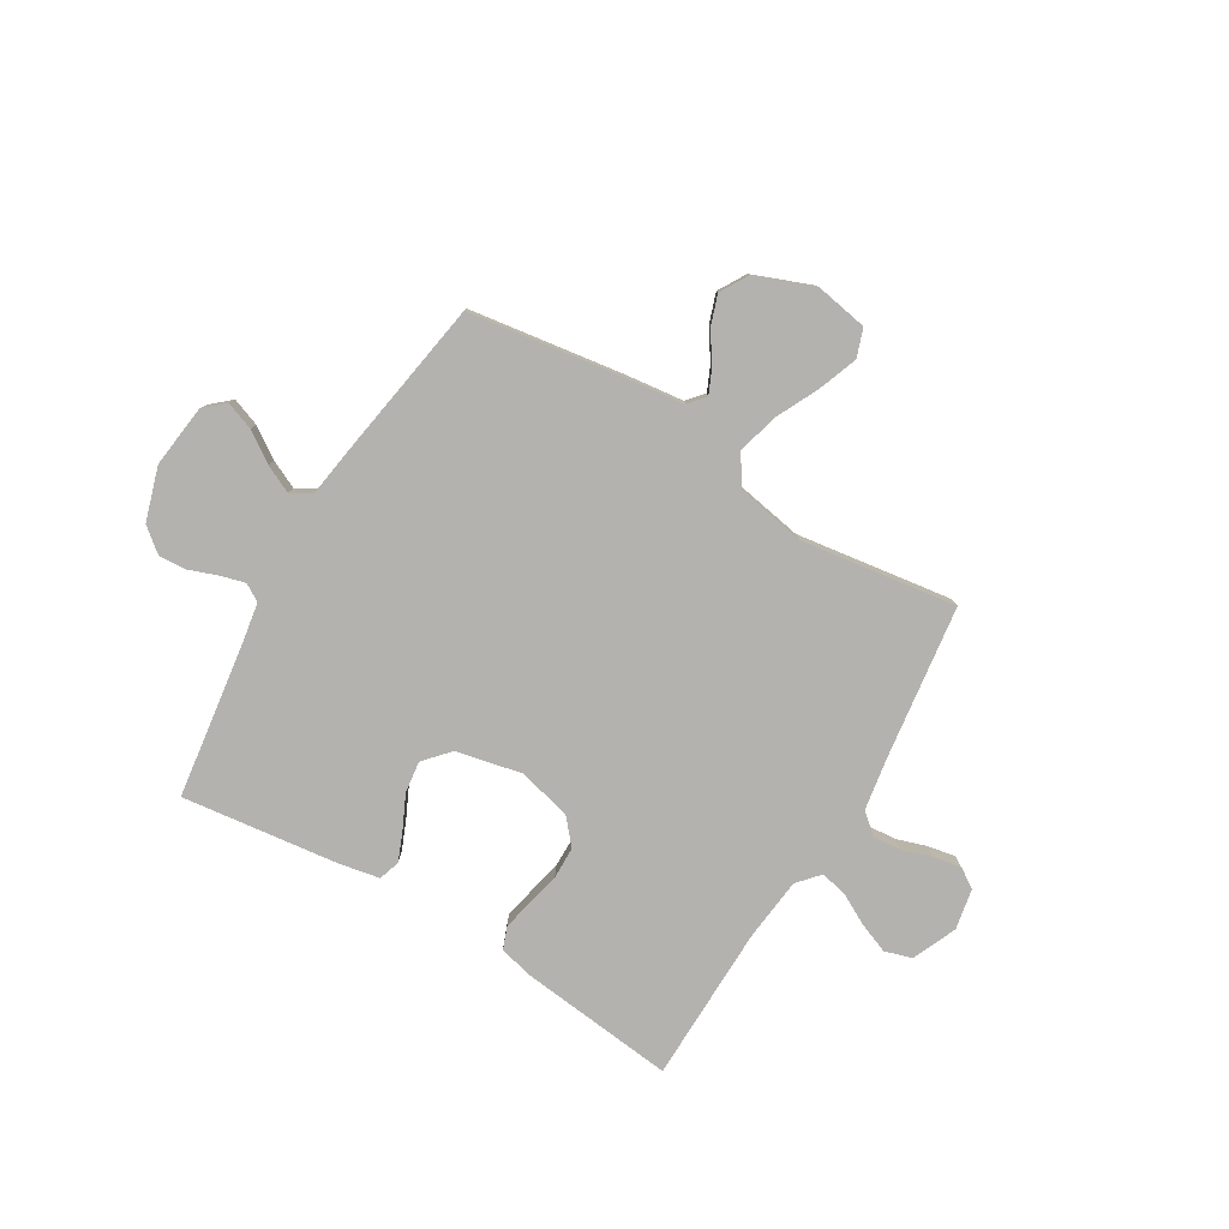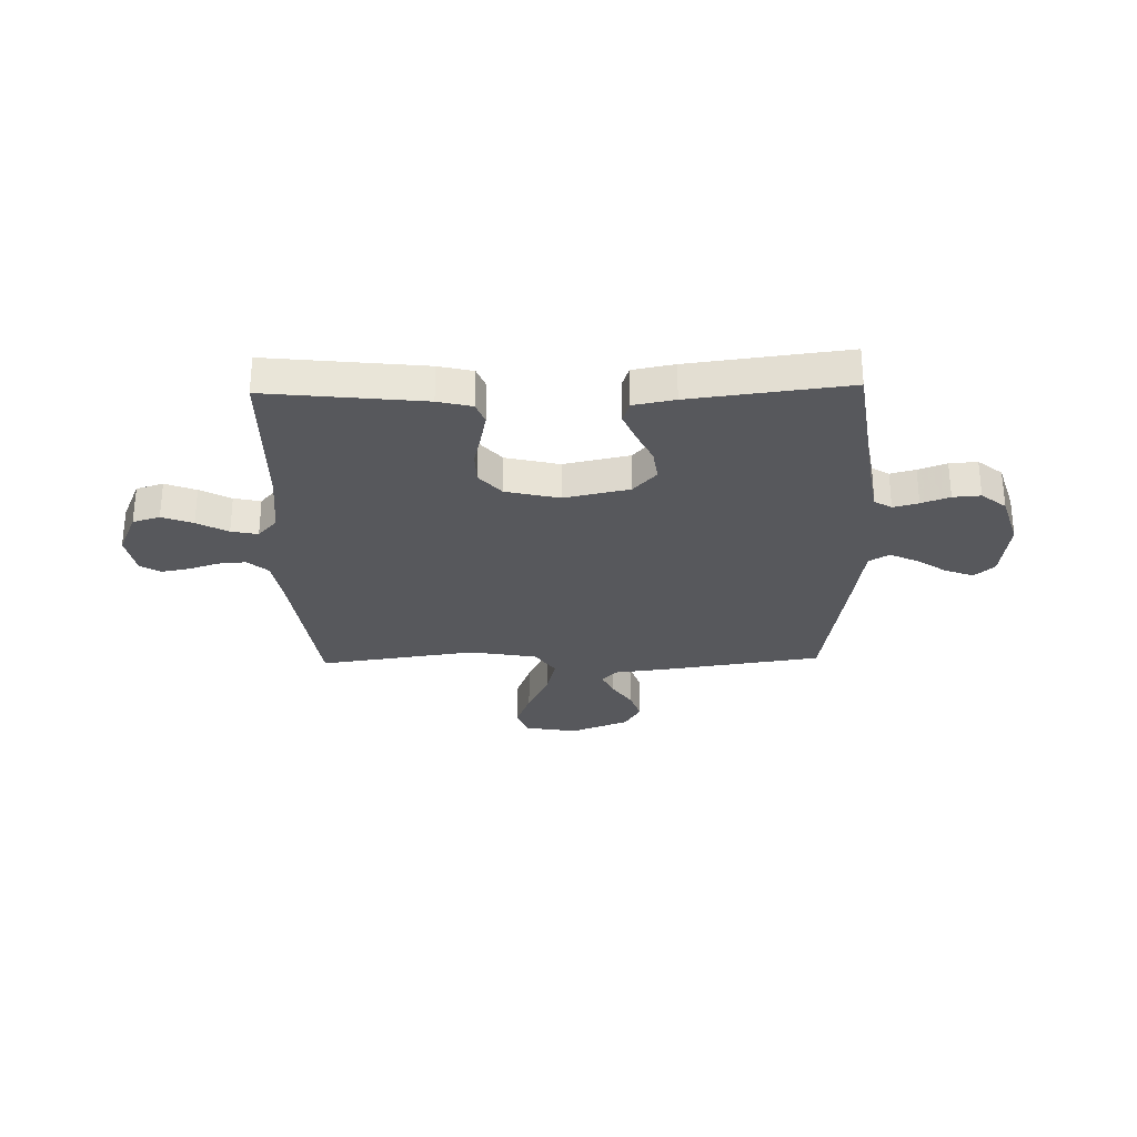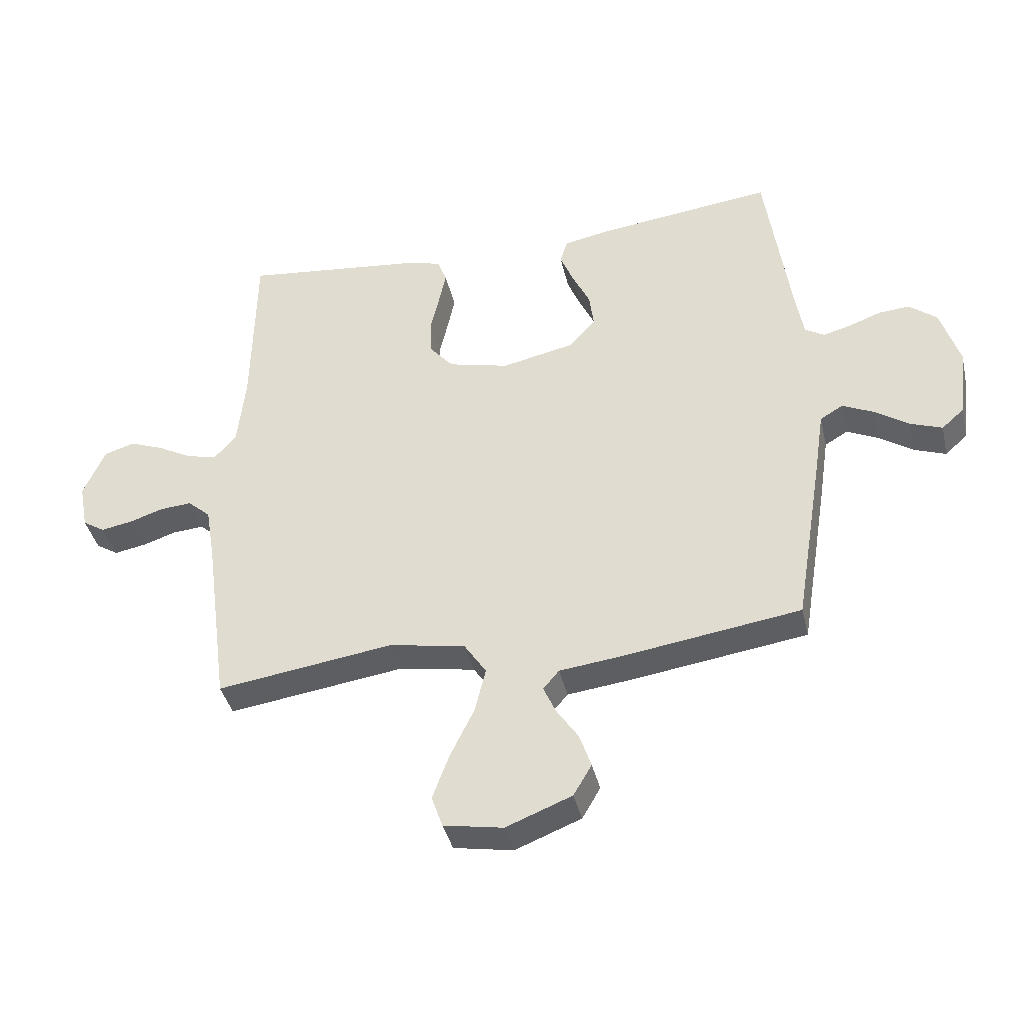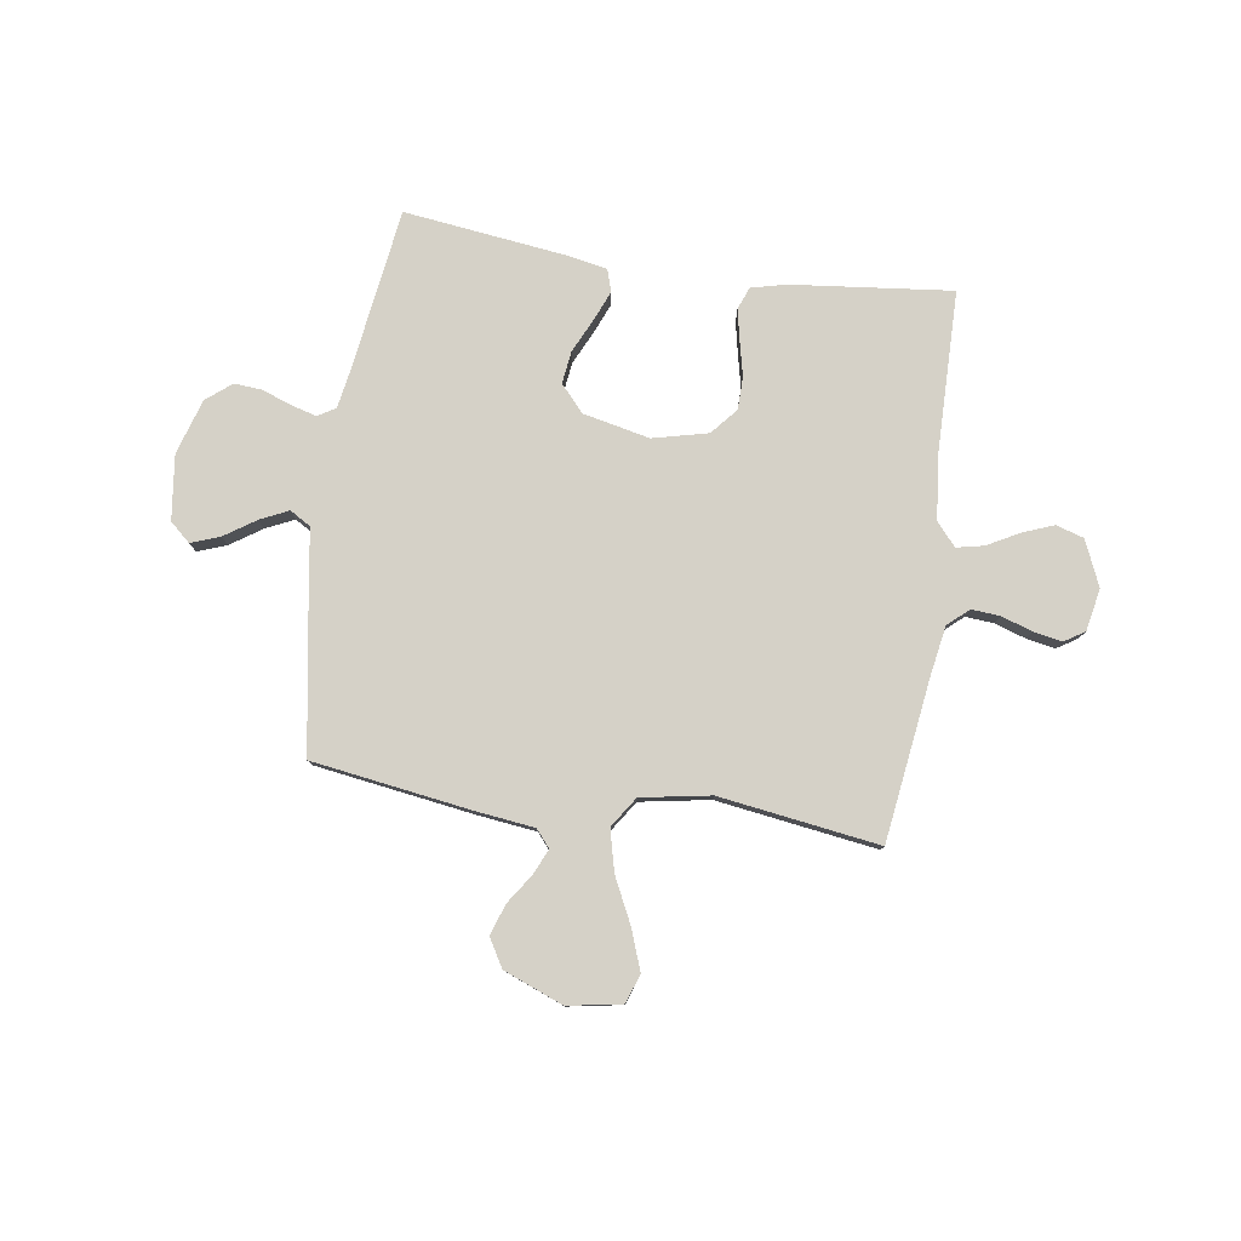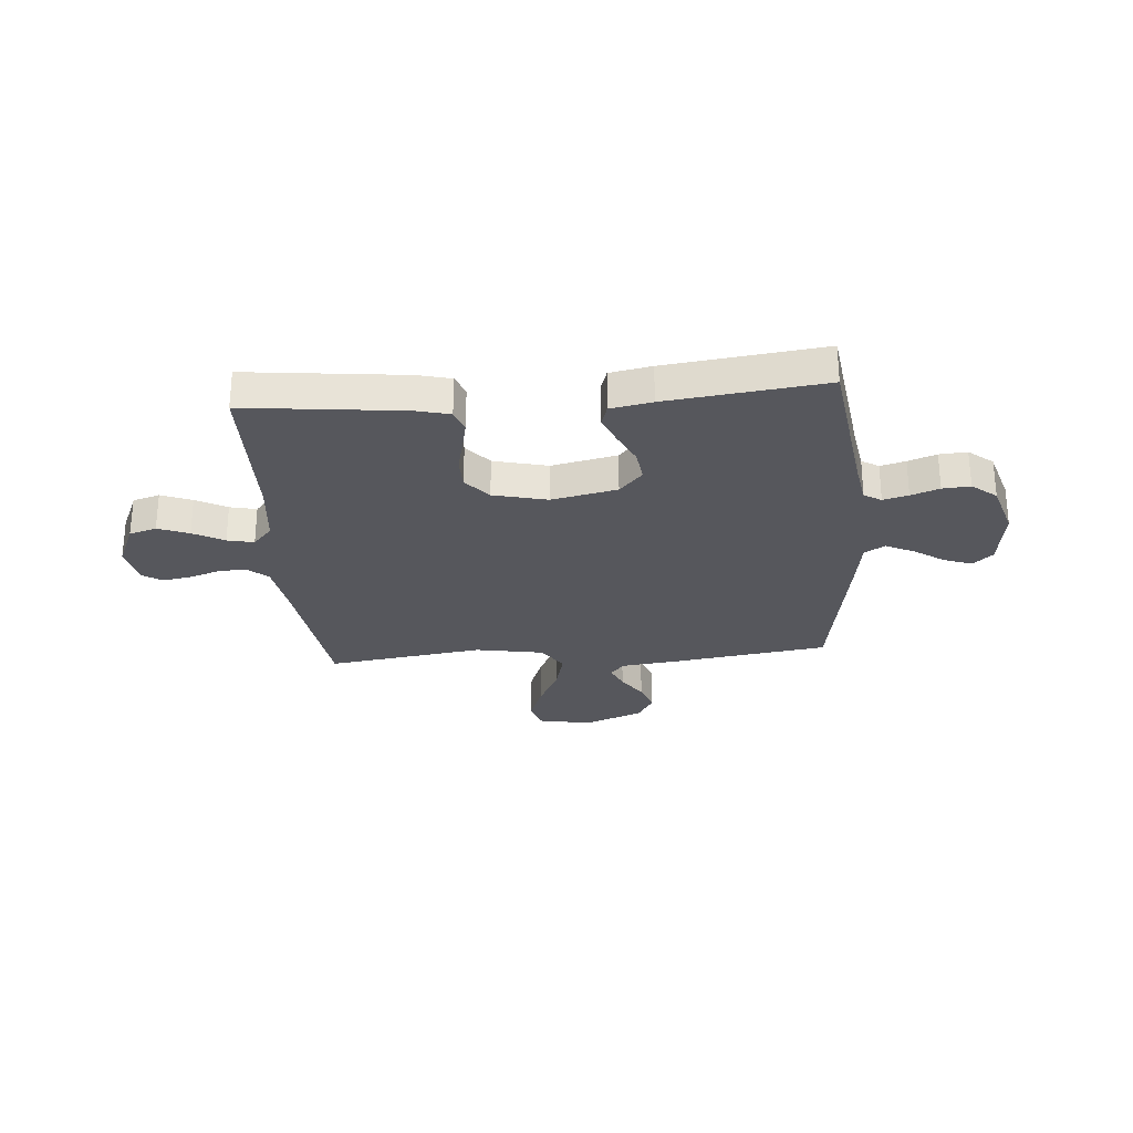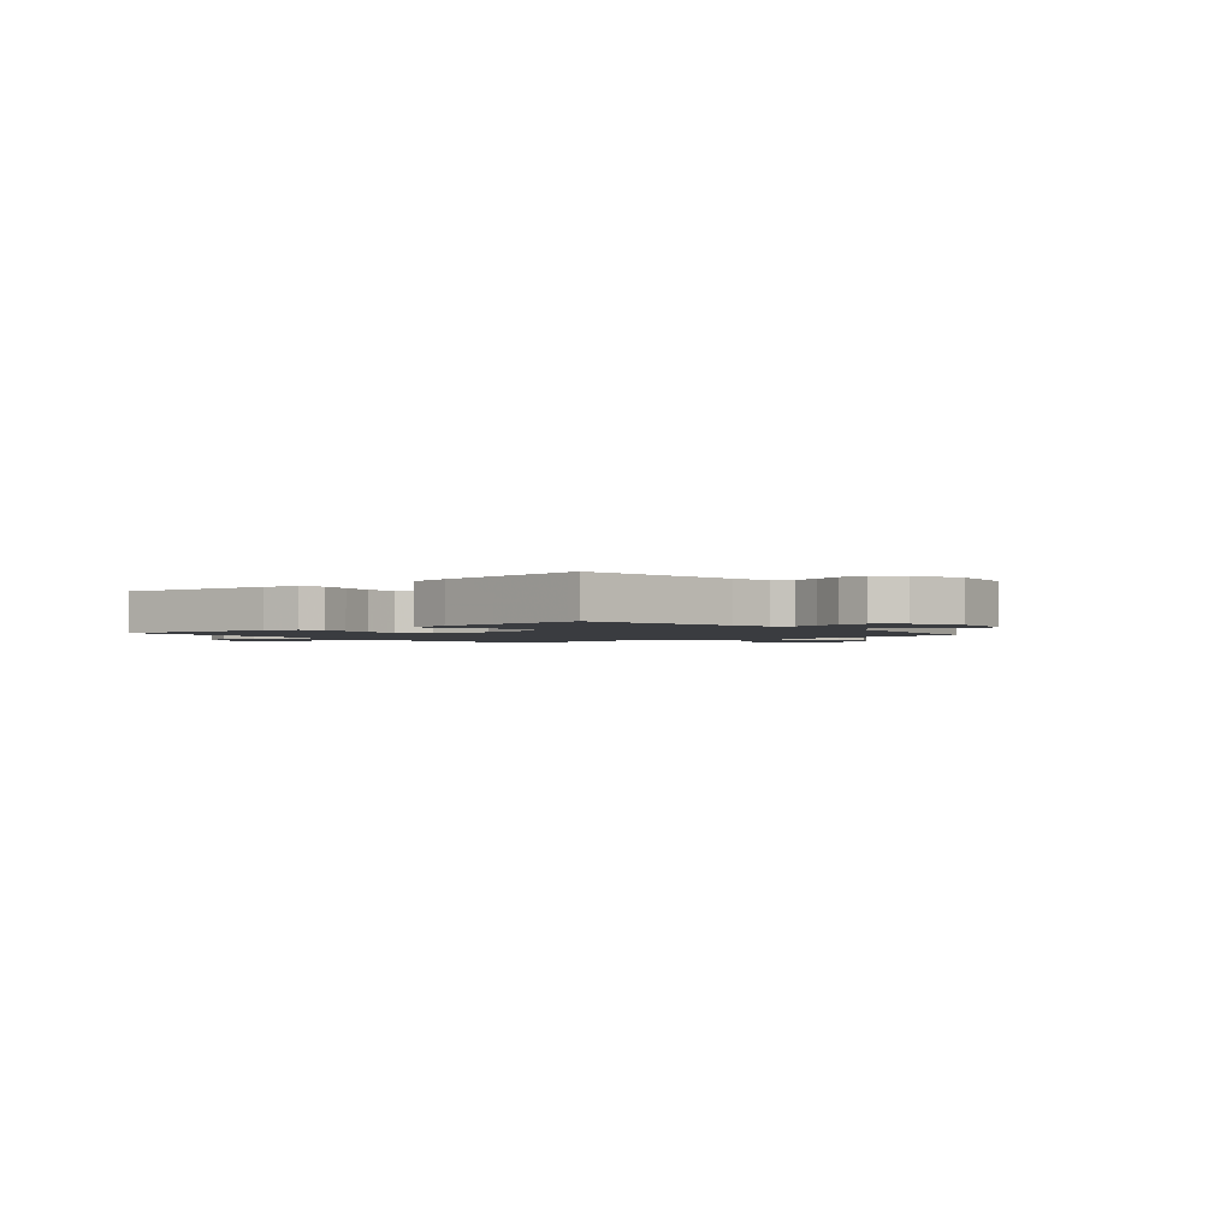
<metadata>
{"format":"obj","ext":"obj","renderer":"f3d","projection":"perspective","resolution":1024,"background":"white","views":[{"elev":-79.8,"azim":149.1,"up":"+Y"},{"elev":-28.7,"azim":1.4,"up":"+Y"},{"elev":-39.5,"azim":12.9,"up":"+Z"},{"elev":79.5,"azim":-171.5,"up":"+Y"},{"elev":-27.6,"azim":4.5,"up":"+Y"},{"elev":-1.9,"azim":39.8,"up":"+Y"}]}
</metadata>
<code>
v -0.5 0.07 0.5
v -0.2 0.07 0.467
v -0.135 0.07 0.451
v -0.119 0.07 0.409
v -0.131 0.07 0.351
v -0.146 0.07 0.286
v -0.145 0.07 0.225
v -0.103 0.07 0.176
v 0 0.07 0.151
v 0.125 0.07 0.178
v 0.169 0.07 0.227
v 0.161 0.07 0.288
v 0.131 0.07 0.351
v 0.108 0.07 0.407
v 0.121 0.07 0.448
v 0.2 0.07 0.463
v 0.5 0.07 0.5
v 0.542 0.07 0.2
v 0.555 0.07 0.124
v 0.588 0.07 0.104
v 0.636 0.07 0.117
v 0.69 0.07 0.137
v 0.743 0.07 0.141
v 0.79 0.07 0.103
v 0.822 0.07 0
v 0.807 0.07 -0.121
v 0.769 0.07 -0.155
v 0.715 0.07 -0.135
v 0.657 0.07 -0.096
v 0.604 0.07 -0.071
v 0.565 0.07 -0.094
v 0.549 0.07 -0.2
v 0.5 0.07 -0.5
v 0.2 0.07 -0.544
v 0.092 0.07 -0.557
v 0.065 0.07 -0.589
v 0.086 0.07 -0.636
v 0.123 0.07 -0.691
v 0.143 0.07 -0.749
v 0.112 0.07 -0.802
v 0 0.07 -0.846
v -0.101 0.07 -0.828
v -0.12 0.07 -0.774
v -0.092 0.07 -0.698
v -0.051 0.07 -0.614
v -0.032 0.07 -0.537
v -0.07 0.07 -0.48
v -0.2 0.07 -0.457
v -0.5 0.07 -0.5
v -0.54 0.07 -0.2
v -0.556 0.07 -0.104
v -0.595 0.07 -0.07
v -0.648 0.07 -0.074
v -0.706 0.07 -0.093
v -0.76 0.07 -0.103
v -0.798 0.07 -0.079
v -0.813 0.07 0
v -0.776 0.07 0.085
v -0.724 0.07 0.101
v -0.665 0.07 0.078
v -0.606 0.07 0.046
v -0.555 0.07 0.035
v -0.518 0.07 0.077
v -0.505 0.07 0.2
v -0.5 0 0.5
v -0.2 0 0.467
v -0.135 0 0.451
v -0.119 0 0.409
v -0.131 0 0.351
v -0.146 0 0.286
v -0.145 0 0.225
v -0.103 0 0.176
v 0 0 0.151
v 0.125 0 0.178
v 0.169 0 0.227
v 0.161 0 0.288
v 0.131 0 0.351
v 0.108 0 0.407
v 0.121 0 0.448
v 0.2 0 0.463
v 0.5 0 0.5
v 0.542 0 0.2
v 0.555 0 0.124
v 0.588 0 0.104
v 0.636 0 0.117
v 0.69 0 0.137
v 0.743 0 0.141
v 0.79 0 0.103
v 0.822 0 0
v 0.807 0 -0.121
v 0.769 0 -0.155
v 0.715 0 -0.135
v 0.657 0 -0.096
v 0.604 0 -0.071
v 0.565 0 -0.094
v 0.549 0 -0.2
v 0.5 0 -0.5
v 0.2 0 -0.544
v 0.092 0 -0.557
v 0.065 0 -0.589
v 0.086 0 -0.636
v 0.123 0 -0.691
v 0.143 0 -0.749
v 0.112 0 -0.802
v 0 0 -0.846
v -0.101 0 -0.828
v -0.12 0 -0.774
v -0.092 0 -0.698
v -0.051 0 -0.614
v -0.032 0 -0.537
v -0.07 0 -0.48
v -0.2 0 -0.457
v -0.5 0 -0.5
v -0.54 0 -0.2
v -0.556 0 -0.104
v -0.595 0 -0.07
v -0.648 0 -0.074
v -0.706 0 -0.093
v -0.76 0 -0.103
v -0.798 0 -0.079
v -0.813 0 0
v -0.776 0 0.085
v -0.724 0 0.101
v -0.665 0 0.078
v -0.606 0 0.046
v -0.555 0 0.035
v -0.518 0 0.077
v -0.505 0 0.2
f 58 59 60 61
f 56 57 58 61
f 56 61 62
f 53 54 55 56
f 52 53 56 62
f 51 52 62 63
f 48 49 50
f 47 48 50 51
f 42 43 44 45
f 42 45 46
f 41 42 46
f 40 41 46
f 37 38 39 40
f 36 37 40 46
f 35 36 46 47
f 31 32 33 34
f 31 34 35 47
f 26 27 28 29
f 26 29 30
f 25 26 30
f 24 25 30
f 21 22 23 24
f 20 21 24 30
f 19 20 30 31
f 15 16 17 18
f 12 13 14 15
f 12 15 18 19
f 3 4 5 6
f 1 2 3 6
f 64 1 6 7
f 63 64 7 8
f 51 63 8 9
f 47 51 9 10
f 31 47 10 11
f 11 12 19 31
f 125 124 123 122
f 125 122 121 120
f 126 125 120
f 120 119 118 117
f 126 120 117 116
f 127 126 116 115
f 114 113 112
f 115 114 112 111
f 109 108 107 106
f 110 109 106
f 110 106 105
f 110 105 104
f 104 103 102 101
f 110 104 101 100
f 111 110 100 99
f 98 97 96 95
f 111 99 98 95
f 93 92 91 90
f 94 93 90
f 94 90 89
f 94 89 88
f 88 87 86 85
f 94 88 85 84
f 95 94 84 83
f 82 81 80 79
f 79 78 77 76
f 83 82 79 76
f 70 69 68 67
f 70 67 66 65
f 71 70 65 128
f 72 71 128 127
f 73 72 127 115
f 74 73 115 111
f 75 74 111 95
f 95 83 76 75
f 1 65 66 2
f 2 66 67 3
f 3 67 68 4
f 4 68 69 5
f 5 69 70 6
f 6 70 71 7
f 7 71 72 8
f 8 72 73 9
f 9 73 74 10
f 10 74 75 11
f 11 75 76 12
f 12 76 77 13
f 13 77 78 14
f 14 78 79 15
f 15 79 80 16
f 16 80 81 17
f 17 81 82 18
f 18 82 83 19
f 19 83 84 20
f 20 84 85 21
f 21 85 86 22
f 22 86 87 23
f 23 87 88 24
f 24 88 89 25
f 25 89 90 26
f 26 90 91 27
f 27 91 92 28
f 28 92 93 29
f 29 93 94 30
f 30 94 95 31
f 31 95 96 32
f 32 96 97 33
f 33 97 98 34
f 34 98 99 35
f 35 99 100 36
f 36 100 101 37
f 37 101 102 38
f 38 102 103 39
f 39 103 104 40
f 40 104 105 41
f 41 105 106 42
f 42 106 107 43
f 43 107 108 44
f 44 108 109 45
f 45 109 110 46
f 46 110 111 47
f 47 111 112 48
f 48 112 113 49
f 49 113 114 50
f 50 114 115 51
f 51 115 116 52
f 52 116 117 53
f 53 117 118 54
f 54 118 119 55
f 55 119 120 56
f 56 120 121 57
f 57 121 122 58
f 58 122 123 59
f 59 123 124 60
f 60 124 125 61
f 61 125 126 62
f 62 126 127 63
f 63 127 128 64
f 64 128 65 1

</code>
